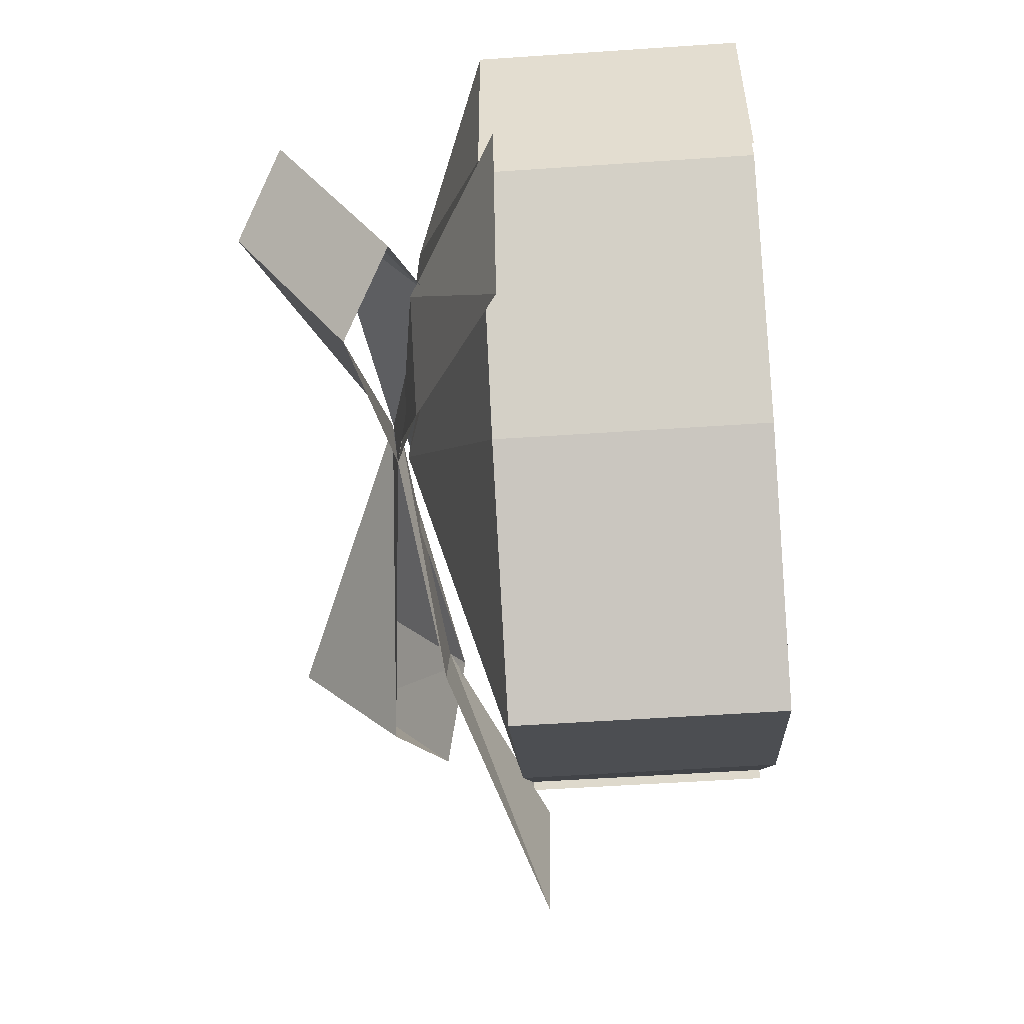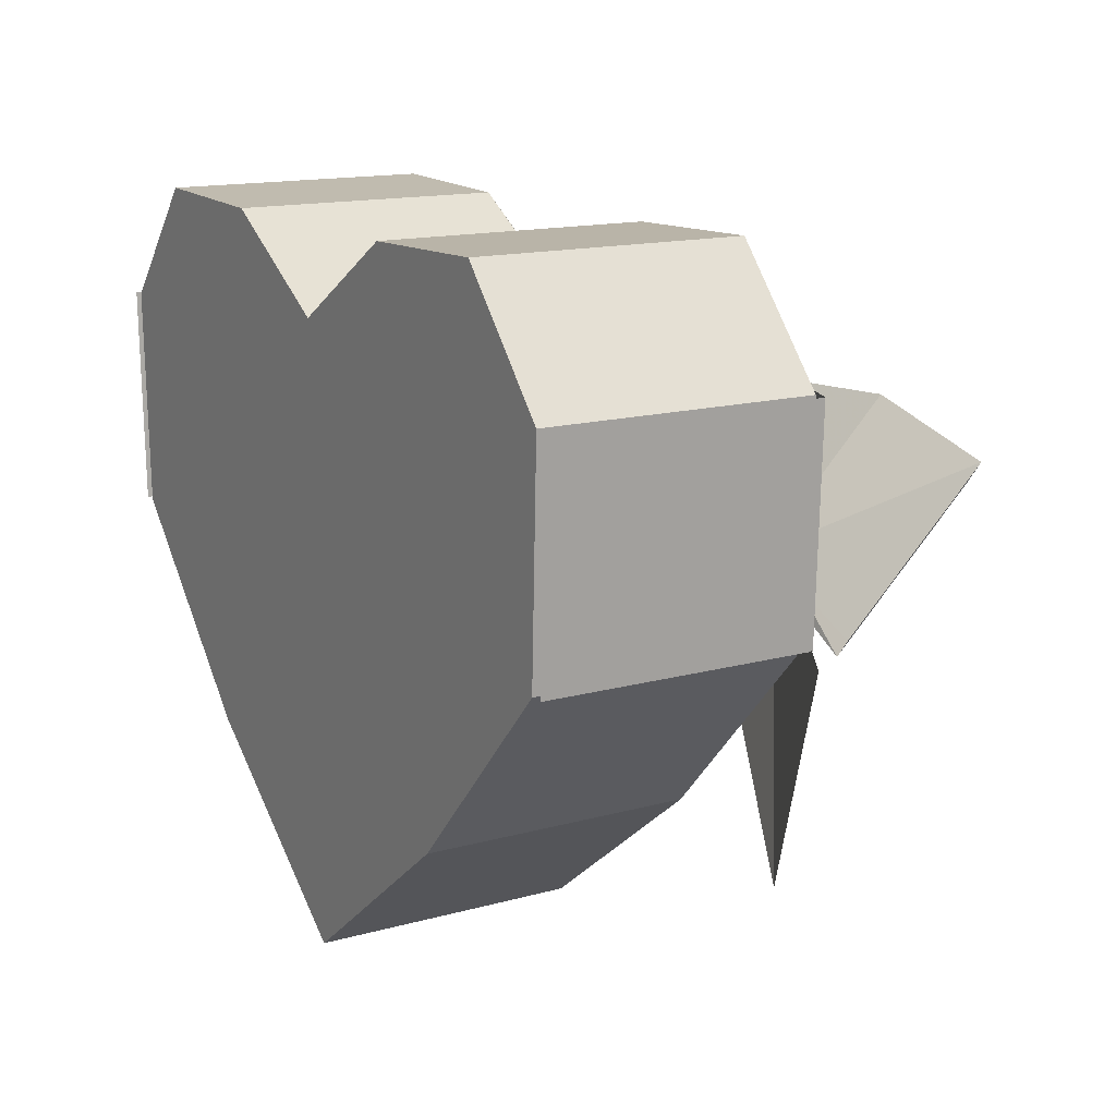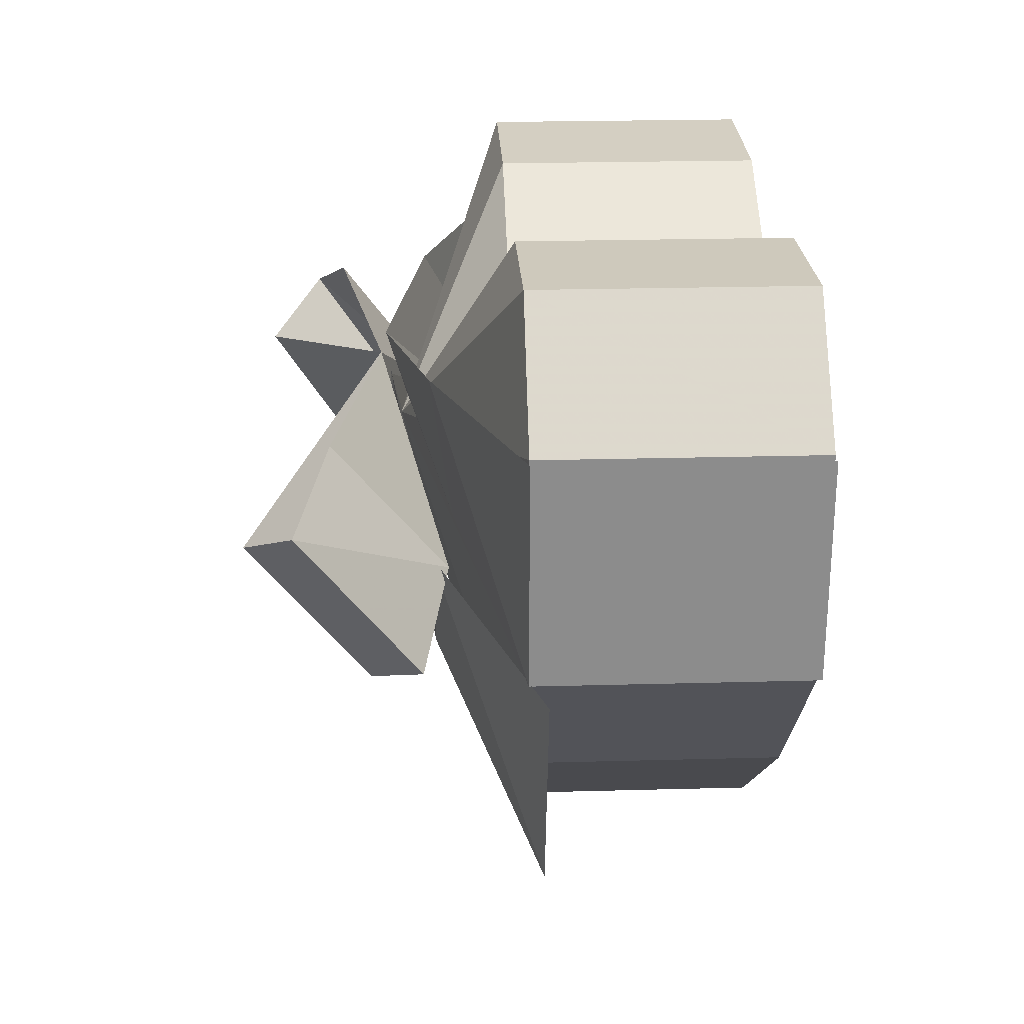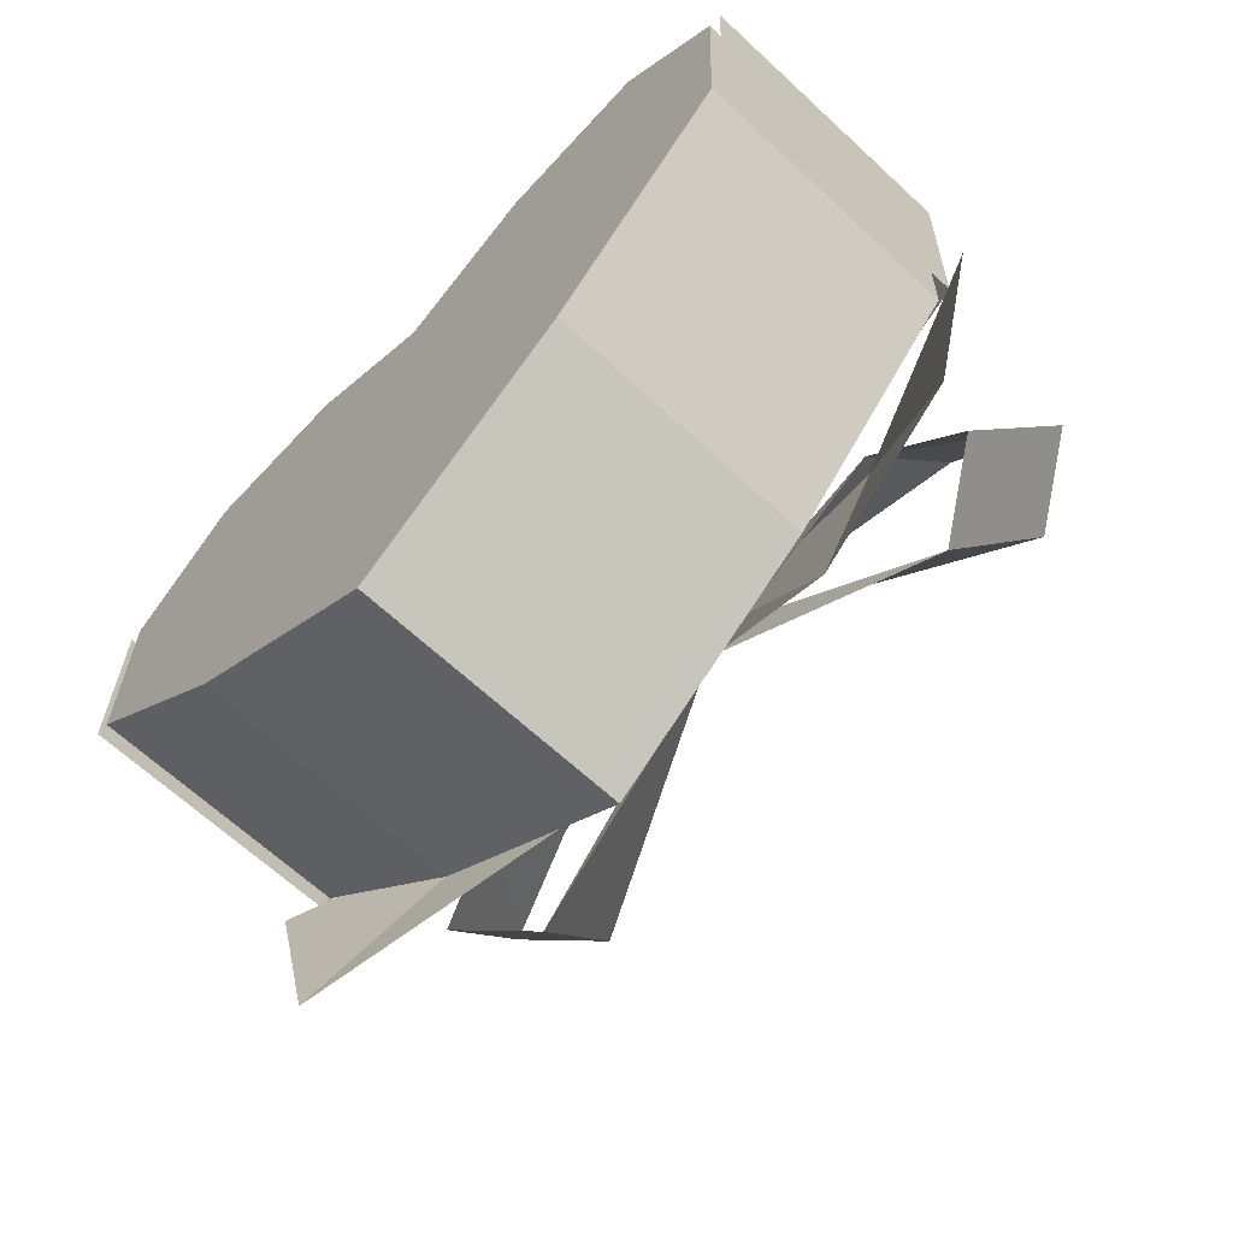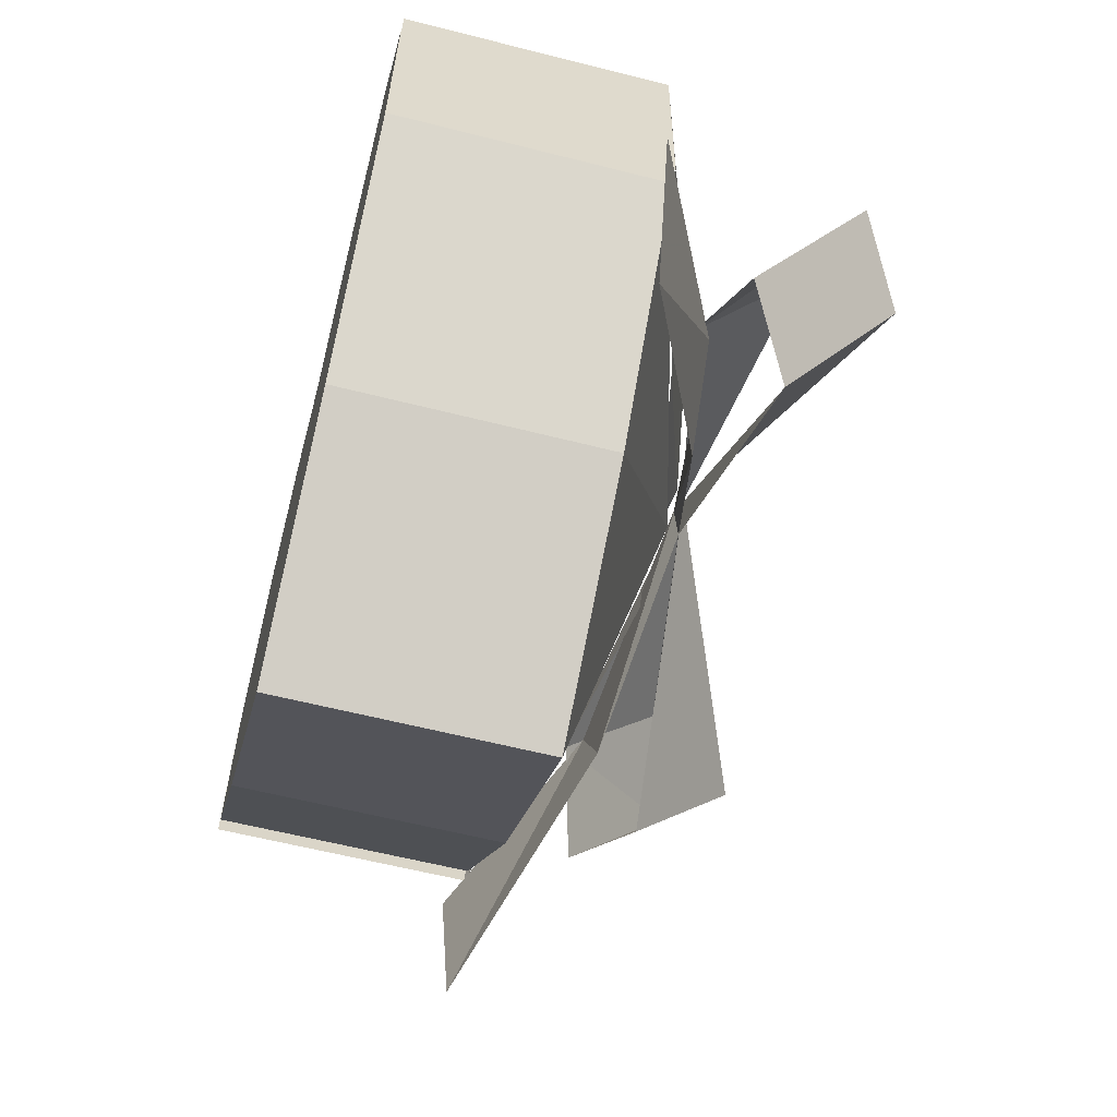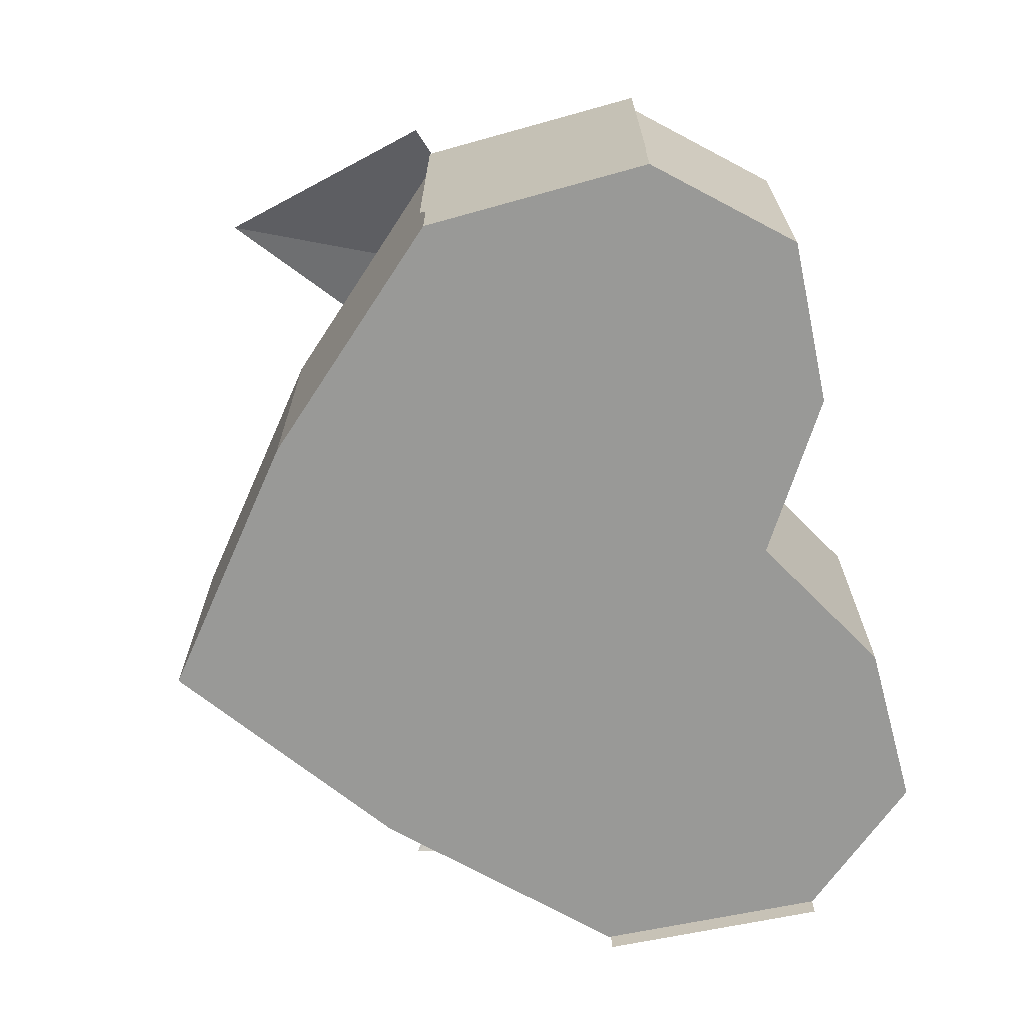
<metadata>
{"format":"obj","ext":"obj","renderer":"f3d","projection":"perspective","resolution":1024,"background":"white","views":[{"elev":-54.6,"azim":94.1,"up":"+Y"},{"elev":14.7,"azim":-121.0,"up":"+Y"},{"elev":24.0,"azim":87.4,"up":"+Y"},{"elev":-65.9,"azim":-132.9,"up":"+Y"},{"elev":-60.8,"azim":-104.5,"up":"+Y"},{"elev":-68.8,"azim":103.6,"up":"+Z"}]}
</metadata>
<code>
g hunli_tangguohe1_b
v 6.515 -0.9378 8.851
v 0.001004 0.4952 10.31
v 0.003932 2.512 10.52
v 7.104 2.677 11.72
v 6.805 -3.852 10.87
v 7.746 0.2867 13.91
v -1e-06 2.512 10.54
v 0.001004 0.4952 10.31
v 8.914 -2.703 9.537
v 9.855 1.436 12.57
v 9.855 1.436 12.57
v 8.914 -2.703 9.537
v 10.22 -7.824 6.598
v 11.68 -2.228 6.598
v 6.263 -0.7603 9.288
v 4.518 -4.021 9.181
v -0.1622 1.95 10.27
v 0.001004 0.4952 10.31
v 10.86 -2.056 -1e-06
v 11.06 3.722 -2e-06
v 11.06 3.722 7.043
v 10.86 -2.056 7.043
v 5.124 3.616 9.284
v 4.922 -0.227 8.702
v -1e-06 3.104 10.39
v -1e-06 1.087 9.772
v -6.515 -0.9378 8.851
v -7.104 2.677 11.72
v -0.003934 2.512 10.52
v 0.001004 0.4952 10.31
v -10.22 -7.824 6.598
v -4.518 -4.021 9.181
v -6.263 -0.7603 9.288
v -11.68 -2.228 6.598
v 0.001004 0.4952 10.31
v 0.1622 1.95 10.27
v -6.805 -3.852 10.87
v -7.746 0.2867 13.91
v -9.855 1.436 12.57
v -8.914 -2.703 9.537
v -9.855 1.436 12.57
v -8.914 -2.703 9.537
v -10.86 -2.056 -1e-06
v -10.86 -2.056 7.043
v -11.06 3.722 7.043
v -11.06 3.722 -2e-06
v -4.922 -0.227 8.702
v -5.124 3.616 9.284
v -1e-06 1.087 9.772
v -1e-06 3.104 10.39
f 1 2 3
f 3 4 1
f 5 6 7
f 7 8 5
f 6 5 9
f 9 10 6
f 11 12 1
f 1 4 11
f 13 14 15
f 15 16 13
f 16 15 17
f 17 18 16
f 19 20 21
f 21 22 19
f 22 21 23
f 23 24 22
f 24 23 25
f 25 26 24
f 27 28 29
f 29 30 27
f 31 32 33
f 33 34 31
f 32 35 36
f 36 33 32
f 37 8 7
f 7 38 37
f 38 39 40
f 40 37 38
f 41 28 27
f 27 42 41
f 43 44 45
f 45 46 43
f 44 47 48
f 48 45 44
f 47 49 50
f 50 48 47
g hunli_tangguohe1_b
v 10.52 -2.056 -1e-06
v 10.72 3.722 -2e-06
v 10.72 3.722 7.043
v 10.52 -2.056 7.043
v 7.932 6.875 -2e-06
v 7.932 6.875 7.043
v 3.708 6.755 -2e-06
v -1e-06 4.514 -2e-06
v -1e-06 4.514 7.043
v 3.708 6.755 7.043
v 0 -11.55 0
v 5.699 -7.184 0
v 5.699 -7.184 7.043
v 0 -11.55 7.043
v -10.52 -2.056 -1e-06
v -10.52 -2.056 7.043
v -10.72 3.722 7.043
v -10.72 3.722 -2e-06
v -7.932 6.875 7.043
v -7.932 6.875 -2e-06
v -3.708 6.755 -2e-06
v -3.708 6.755 7.043
v -5.699 -7.184 7.043
v -5.699 -7.184 0
v 10.52 -2.056 7.043
v 10.72 3.722 7.043
v -1e-06 0.7657 10.01
v 7.932 6.875 7.043
v 3.708 6.755 7.043
v -1e-06 4.514 7.043
v 0 -11.55 7.043
v 5.699 -7.184 7.043
v 10.72 3.722 -2e-06
v 10.52 -2.056 -1e-06
v -1e-06 4.514 -2e-06
v 7.932 6.875 -2e-06
v 5.699 -7.184 0
v 0 -11.55 0
v 3.708 6.755 -2e-06
v -10.52 -2.056 7.043
v -10.72 3.722 7.043
v -7.932 6.875 7.043
v -3.708 6.755 7.043
v -5.699 -7.184 7.043
v -10.72 3.722 -2e-06
v -10.52 -2.056 -1e-06
v -7.932 6.875 -2e-06
v -5.699 -7.184 0
v -3.708 6.755 -2e-06
f 51 52 53
f 53 54 51
f 52 55 56
f 56 53 52
f 57 58 59
f 59 60 57
f 61 62 63
f 63 64 61
f 62 51 54
f 54 63 62
f 55 57 60
f 60 56 55
f 65 66 67
f 67 68 65
f 68 67 69
f 69 70 68
f 71 72 59
f 59 58 71
f 61 64 73
f 73 74 61
f 74 73 66
f 66 65 74
f 70 69 72
f 72 71 70
f 75 76 77
f 76 78 77
f 79 80 77
f 81 82 77
f 82 75 77
f 78 79 77
f 83 84 85
f 86 83 85
f 87 88 85
f 84 87 85
f 89 86 85
f 90 77 91
f 91 77 92
f 93 77 80
f 81 77 94
f 94 77 90
f 92 77 93
f 95 85 96
f 97 85 95
f 98 85 88
f 96 85 98
f 99 85 97

</code>
